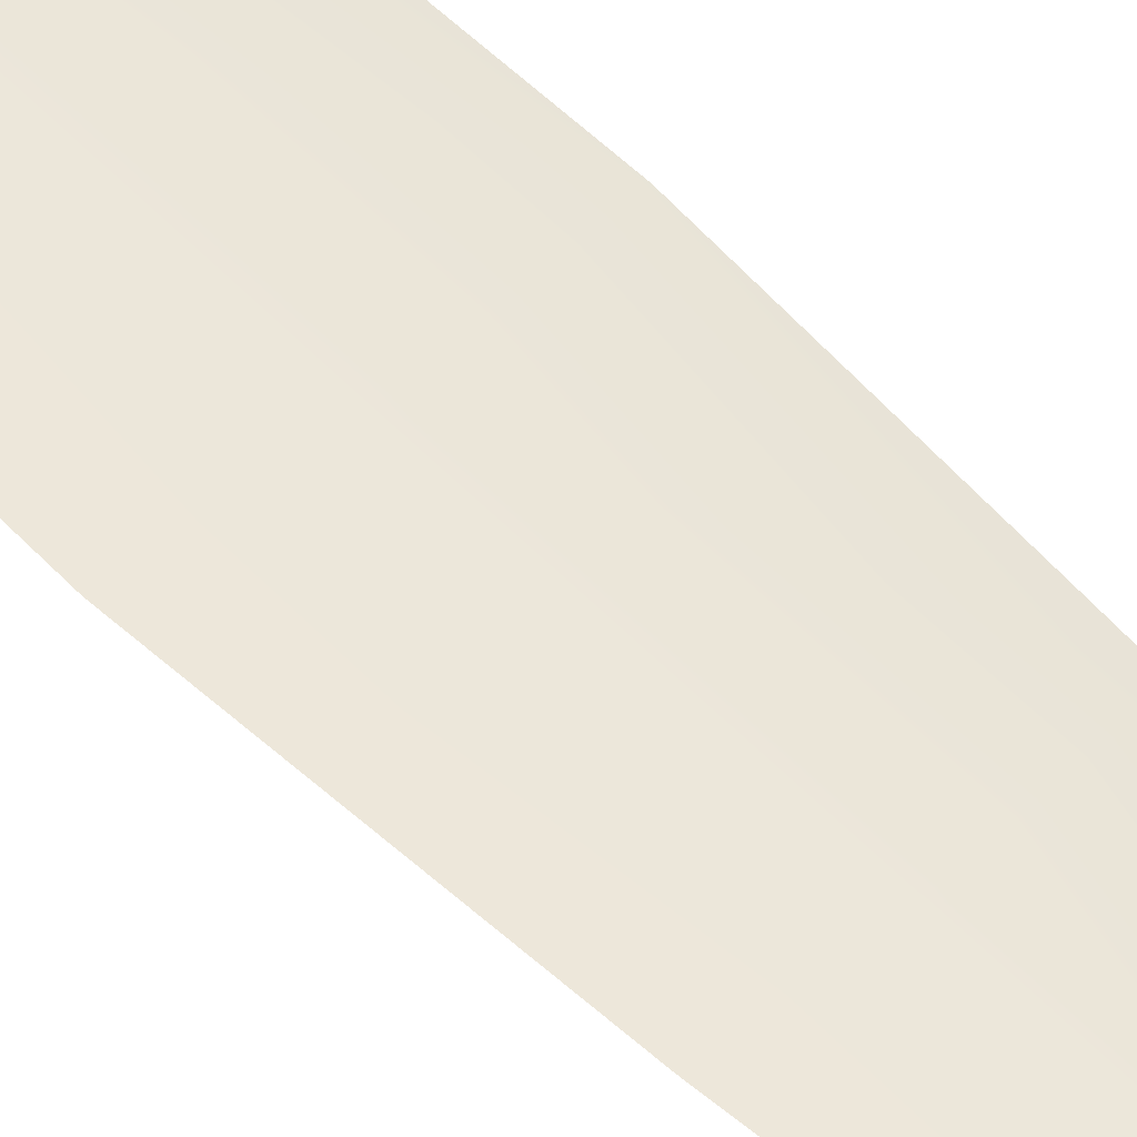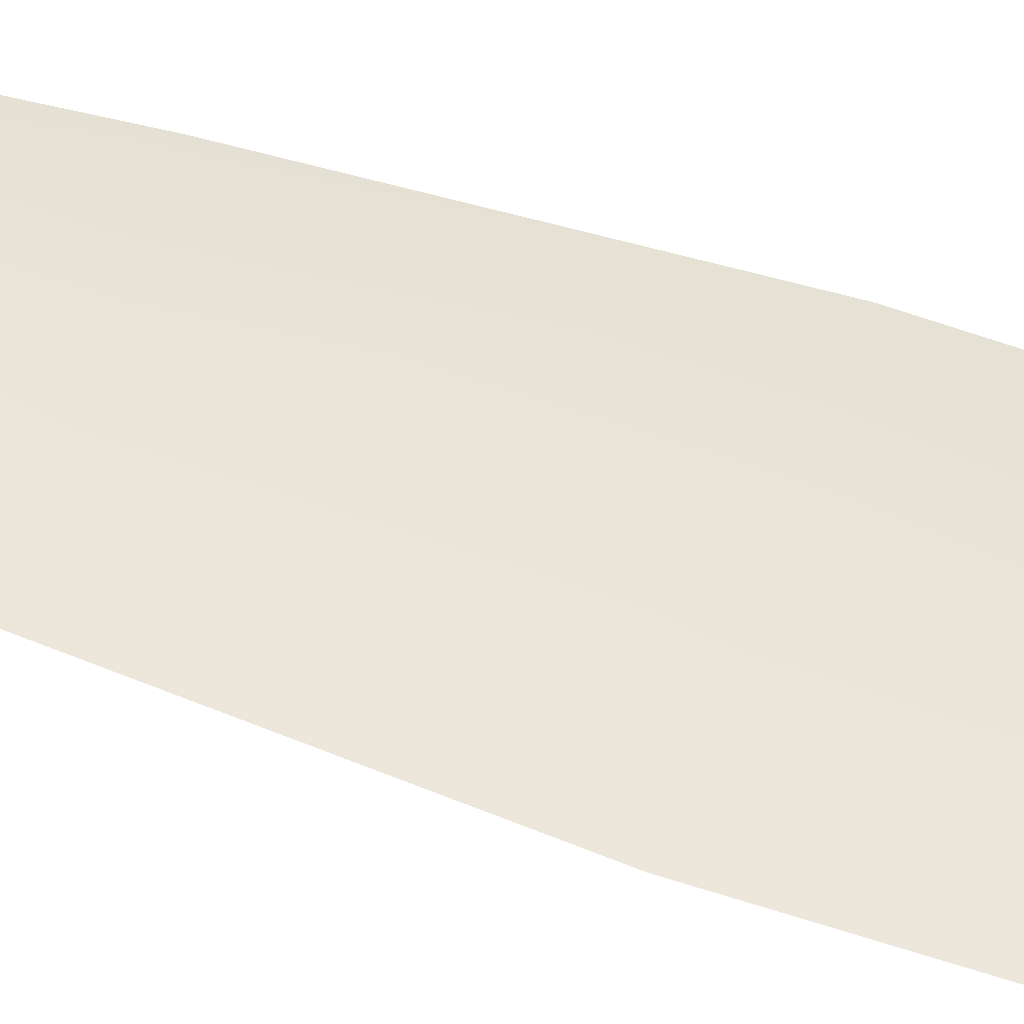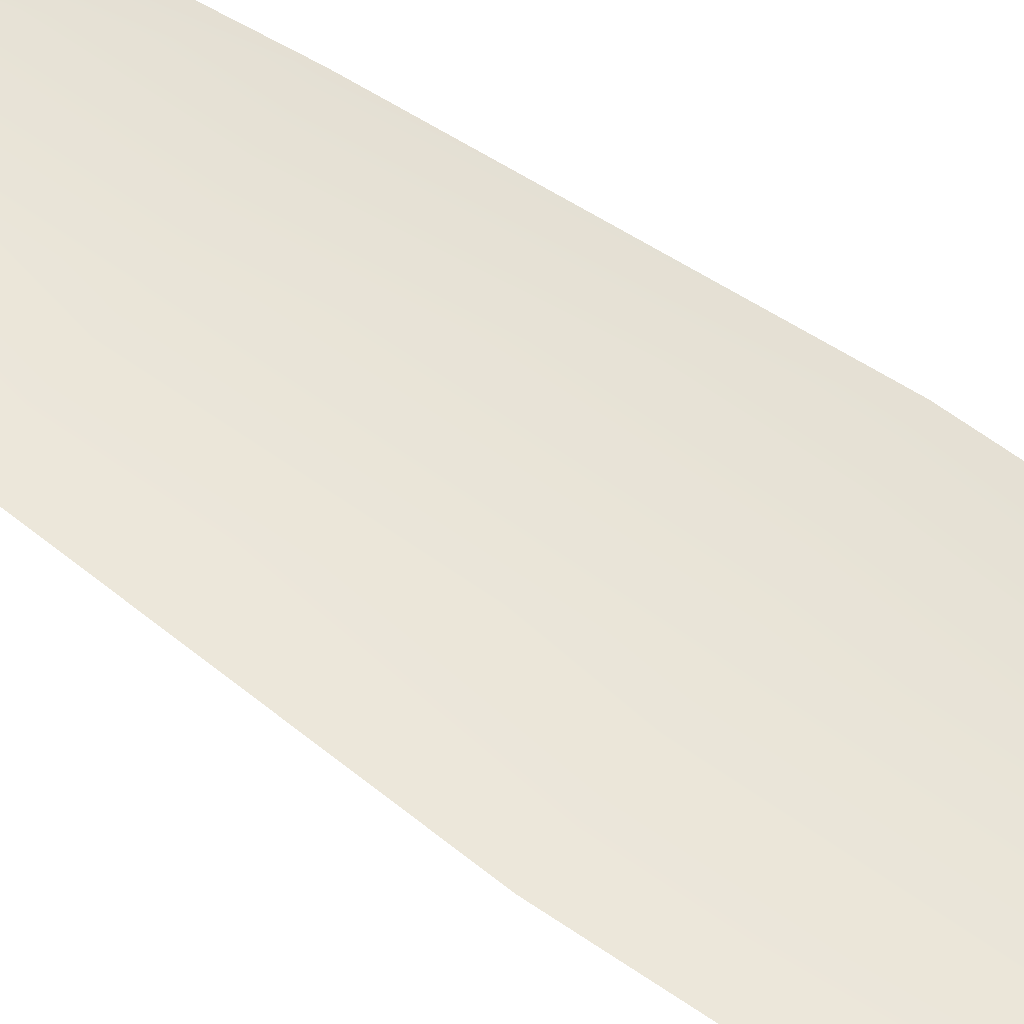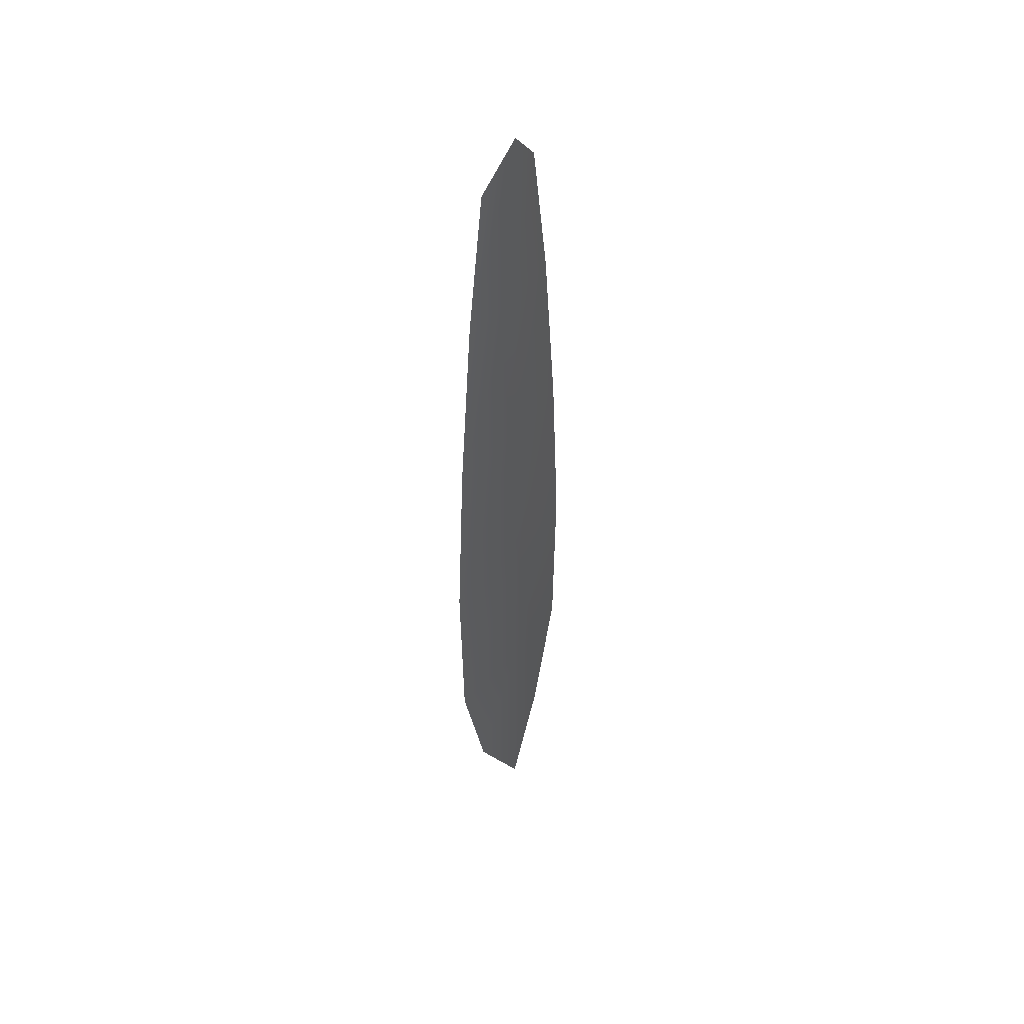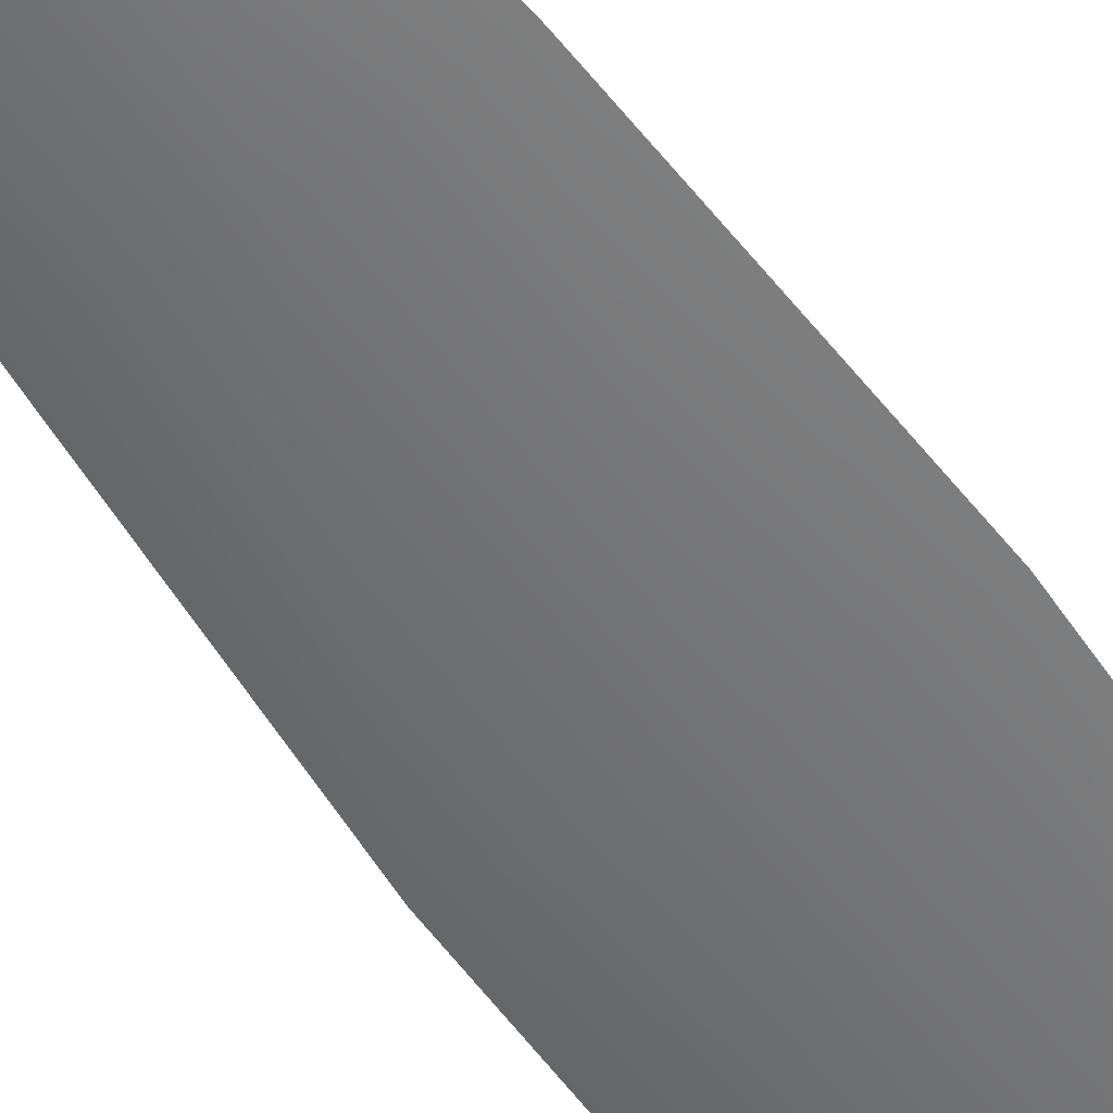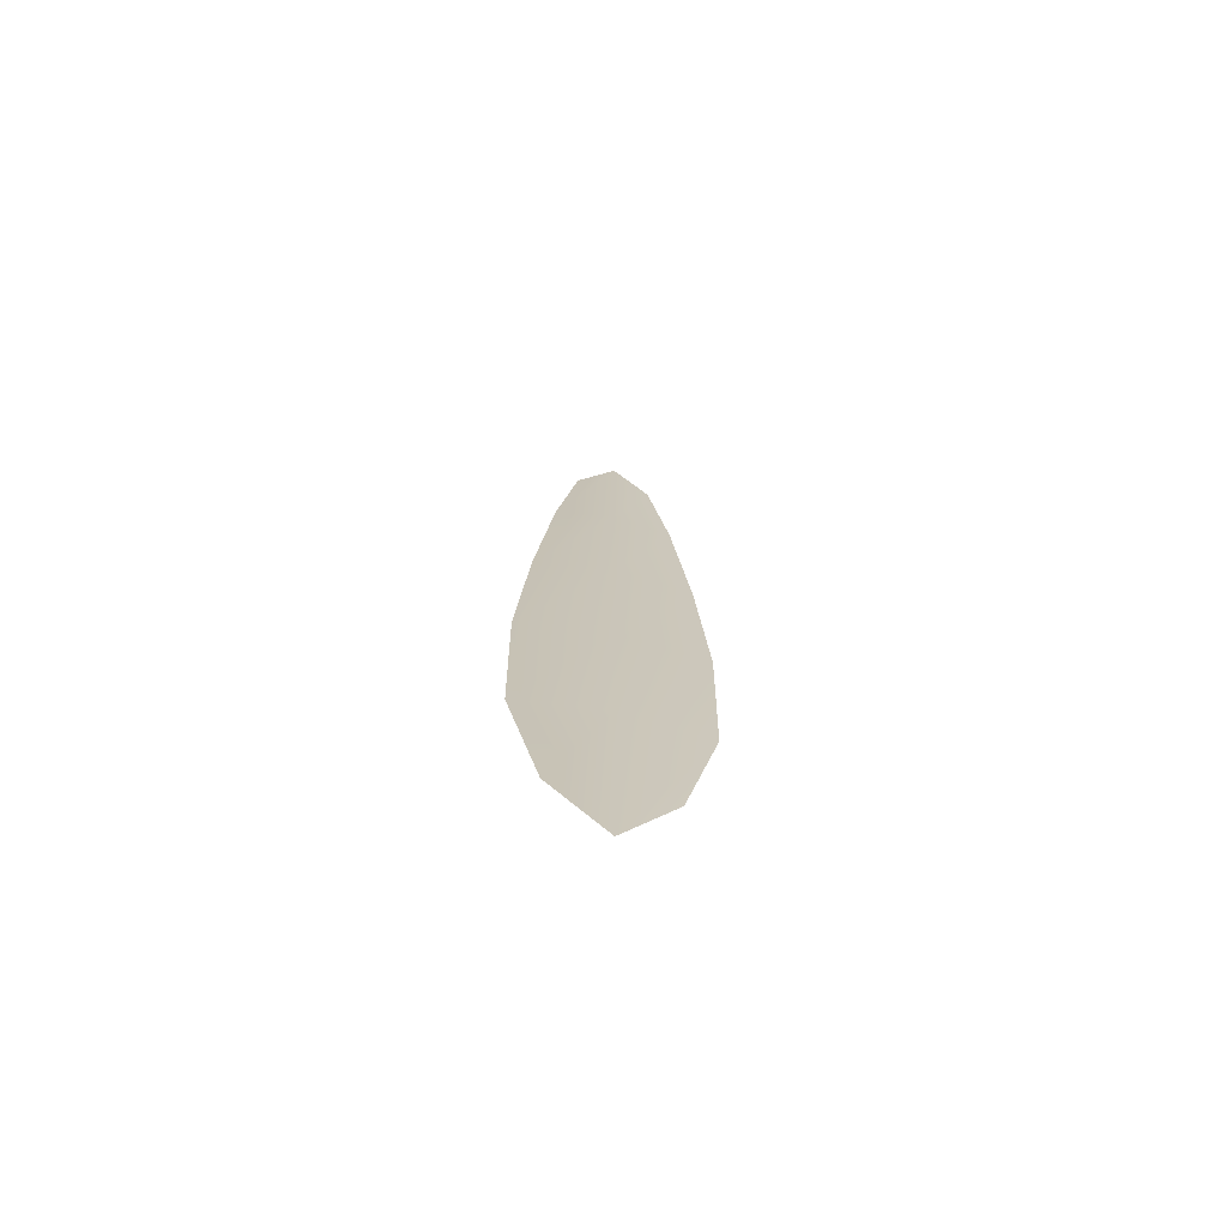
<metadata>
{"format":"obj","ext":"obj","renderer":"f3d","projection":"perspective","resolution":1024,"background":"white","views":[{"elev":54.1,"azim":137.3,"up":"+Z"},{"elev":59.0,"azim":-70.3,"up":"+Z"},{"elev":59.8,"azim":-53.3,"up":"+Z"},{"elev":48.5,"azim":126.8,"up":"+Y"},{"elev":-55.6,"azim":-146.0,"up":"+Z"},{"elev":-71.6,"azim":168.2,"up":"+Y"}]}
</metadata>
<code>
o feather_flight_secondary_024
v 0.0757 0.1383 0.02773
v 0.07153 0.1383 0.02773
v 0.07647 0.09284 0.02769
v 0.07077 0.09284 0.02769
v 0.07362 0.1407 0.0273
v 0.07362 0.08775 0.02726
v 0.07684 0.1306 0.02772
v 0.0778 0.1206 0.02771
v 0.07841 0.1106 0.02771
v 0.07824 0.1005 0.0277
v 0.069 0.1005 0.0277
v 0.06883 0.1106 0.02771
v 0.06944 0.1206 0.02771
v 0.07039 0.1306 0.02772
v 0.07362 0.1306 0.02729
v 0.07362 0.1206 0.02728
v 0.07362 0.1106 0.02727
v 0.07362 0.1005 0.02727
f 18 10 3 6
f 11 18 6 4
f 5 1 7 15
f 15 7 8 16
f 16 8 9 17
f 17 9 10 18
f 2 5 15 14
f 14 15 16 13
f 13 16 17 12
f 12 17 18 11

</code>
